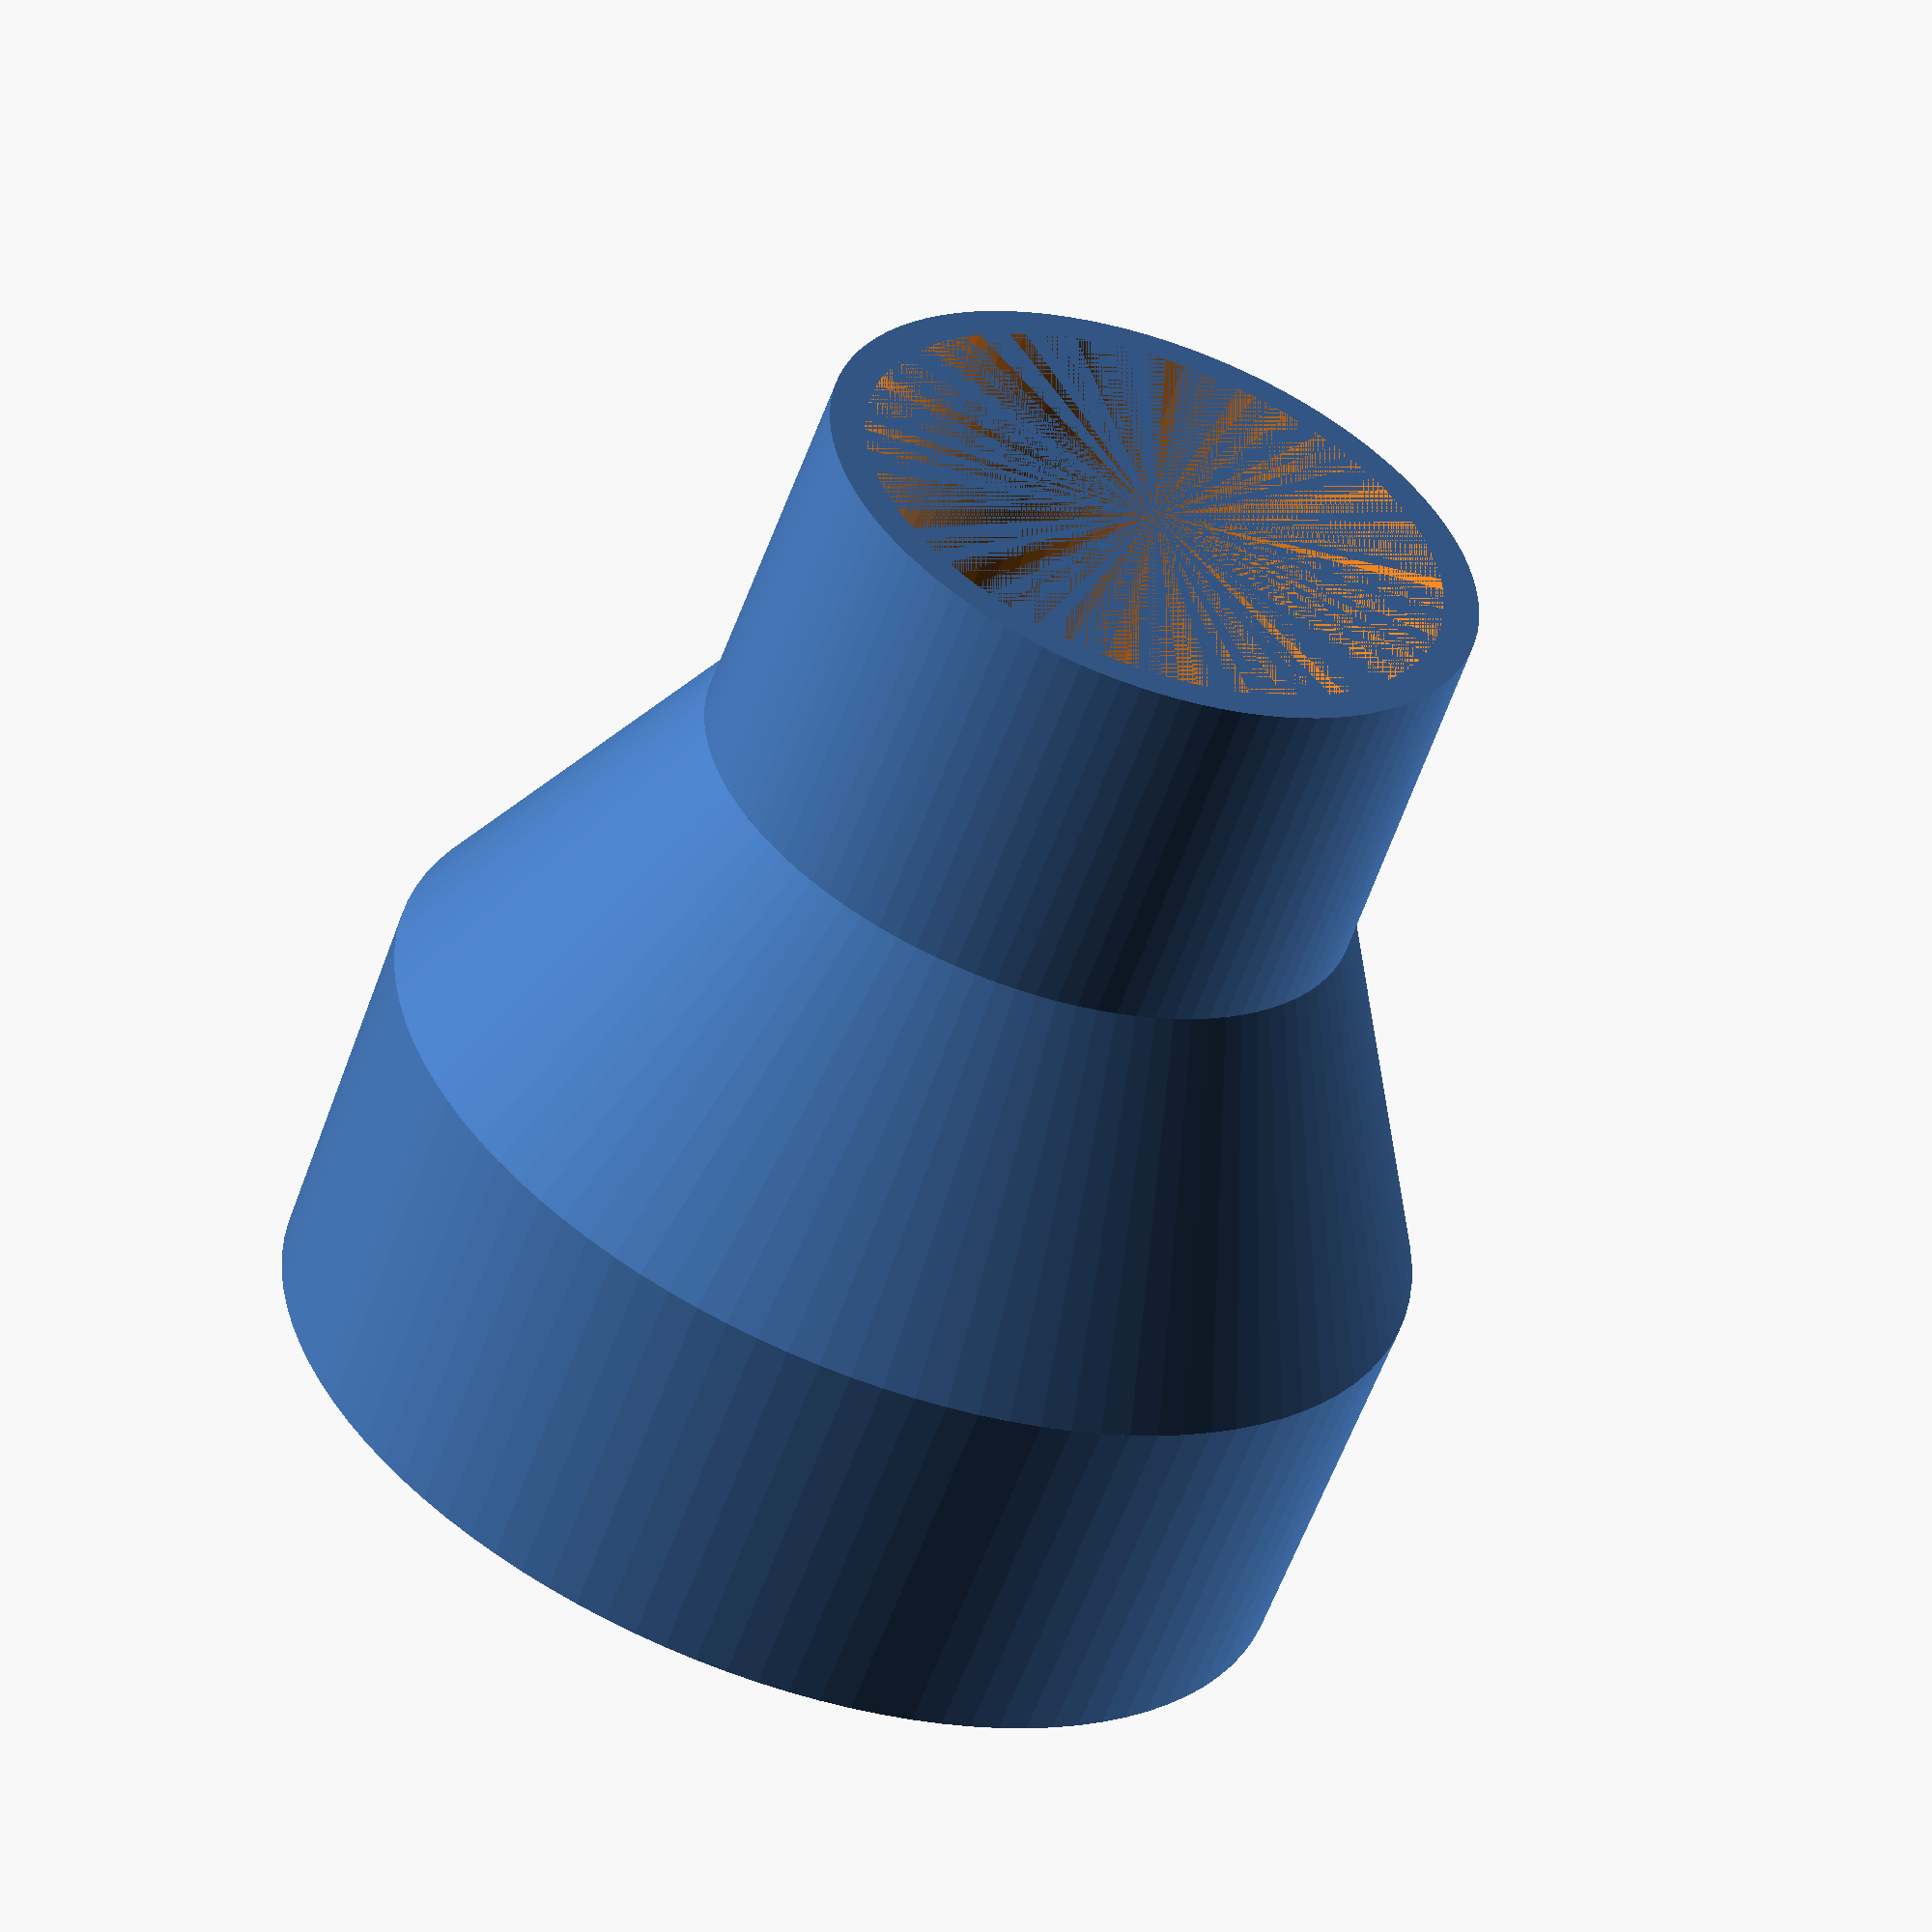
<openscad>
// !! taper end

$fn=100;
wall_thickness = 2;
section_length = 20;
end_taper = 1.5;

start_int_dia = 33;
start_ext_dia = start_int_dia + 2 * wall_thickness;
end_ext_dia = 58;
end_int_dia = end_ext_dia - 2 * wall_thickness;


module start_tube() {
    difference() {
        cylinder(section_length, d = start_ext_dia);
        cylinder(section_length, d = start_int_dia);
    }
}

module middle_tube() {
    difference() {
        cylinder(section_length, d1 = start_ext_dia, d2 = end_ext_dia);
        cylinder(section_length, d1 = start_int_dia, d2 = end_int_dia);
    }
}

module end_tube() {
    difference() {
        cylinder(section_length, d1 = end_ext_dia, d2 = end_ext_dia-end_taper);
        cylinder(section_length, d = end_int_dia, d2 = end_int_dia-end_taper);
    }
}

module adaptor() {
    start_tube();
    translate([0, 0, section_length]) middle_tube();
    translate([0, 0, section_length*2]) end_tube();    
}


adaptor();
    
    


</openscad>
<views>
elev=59.0 azim=40.9 roll=160.3 proj=o view=solid
</views>
